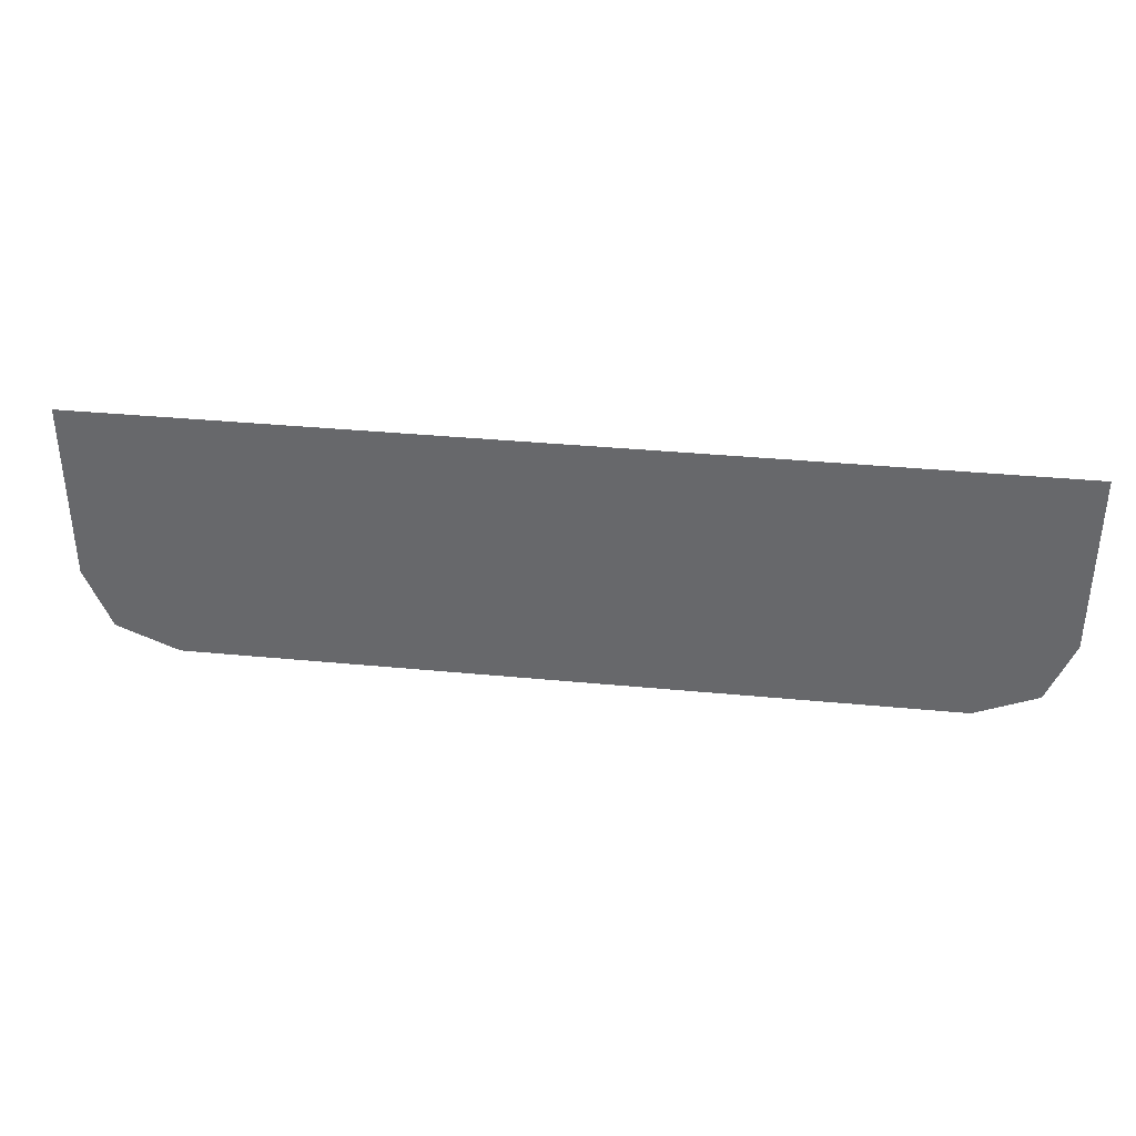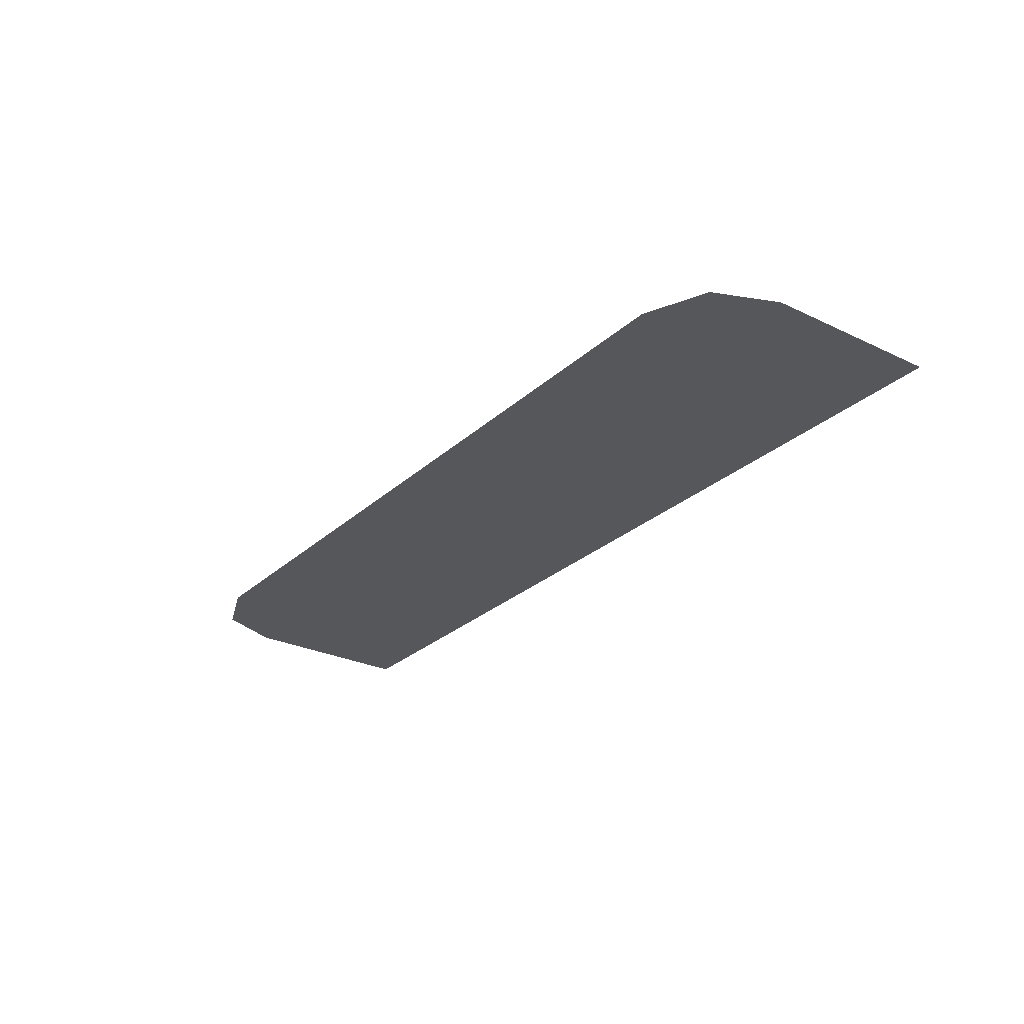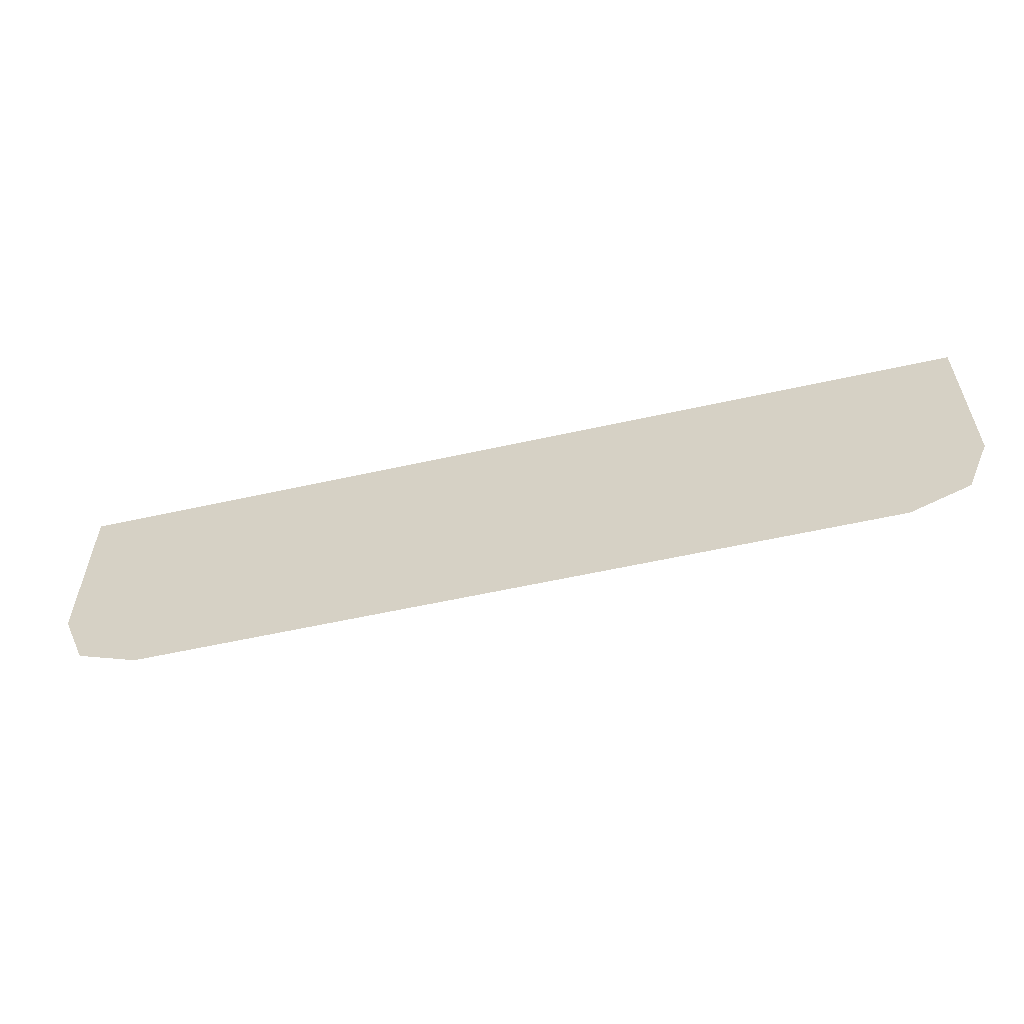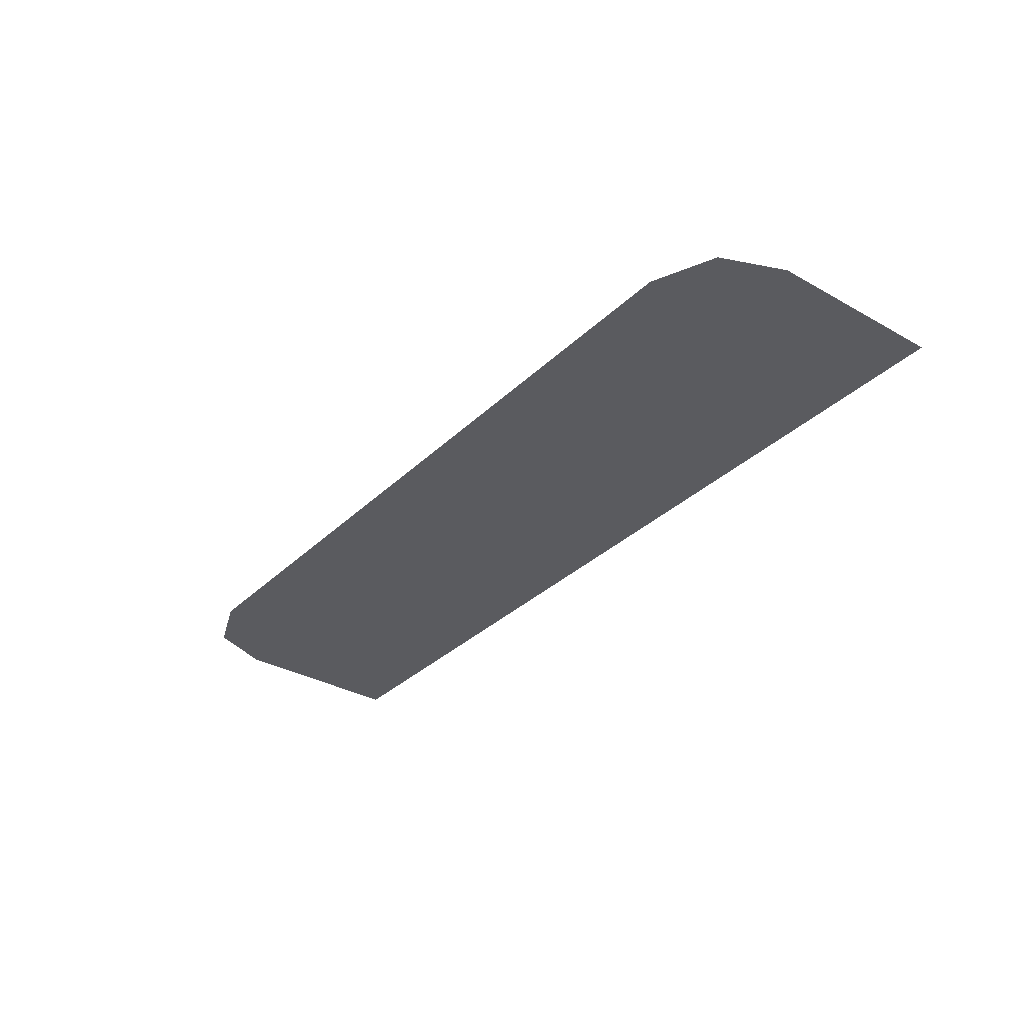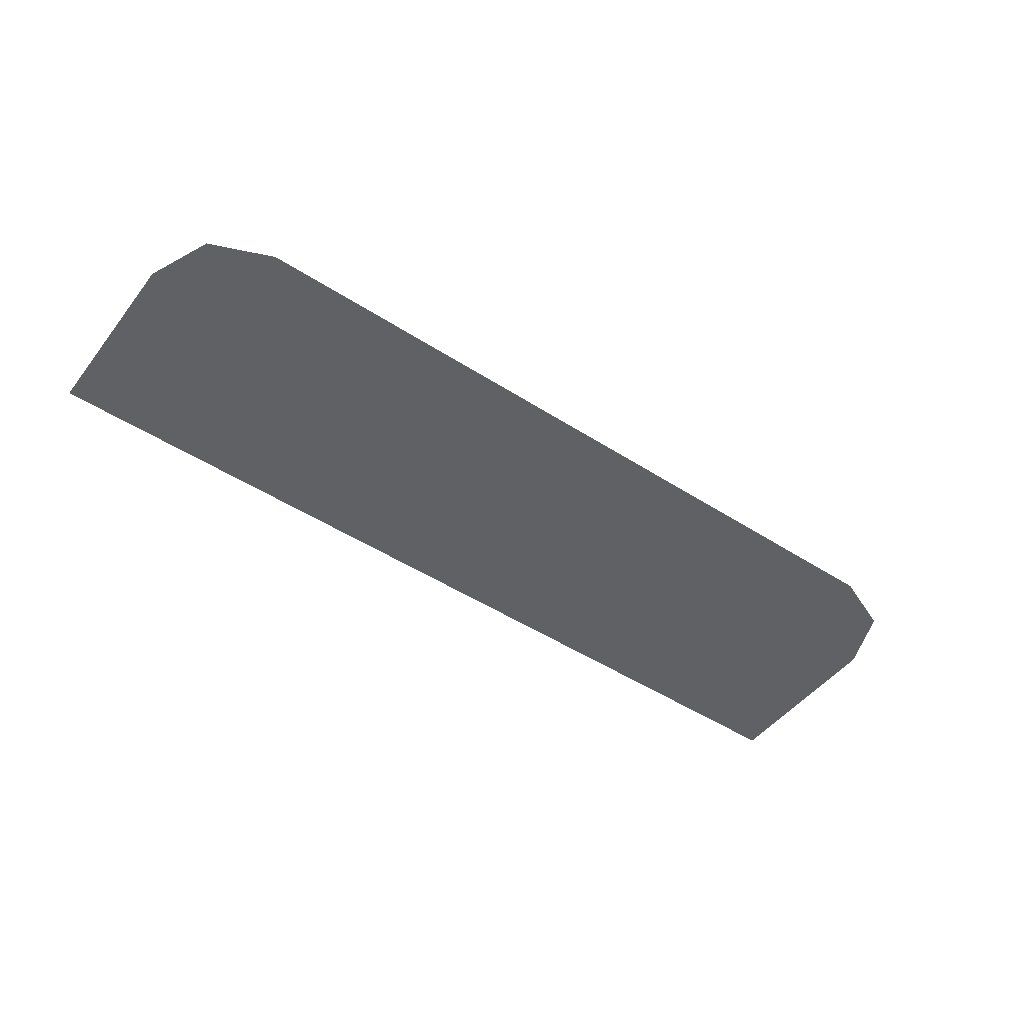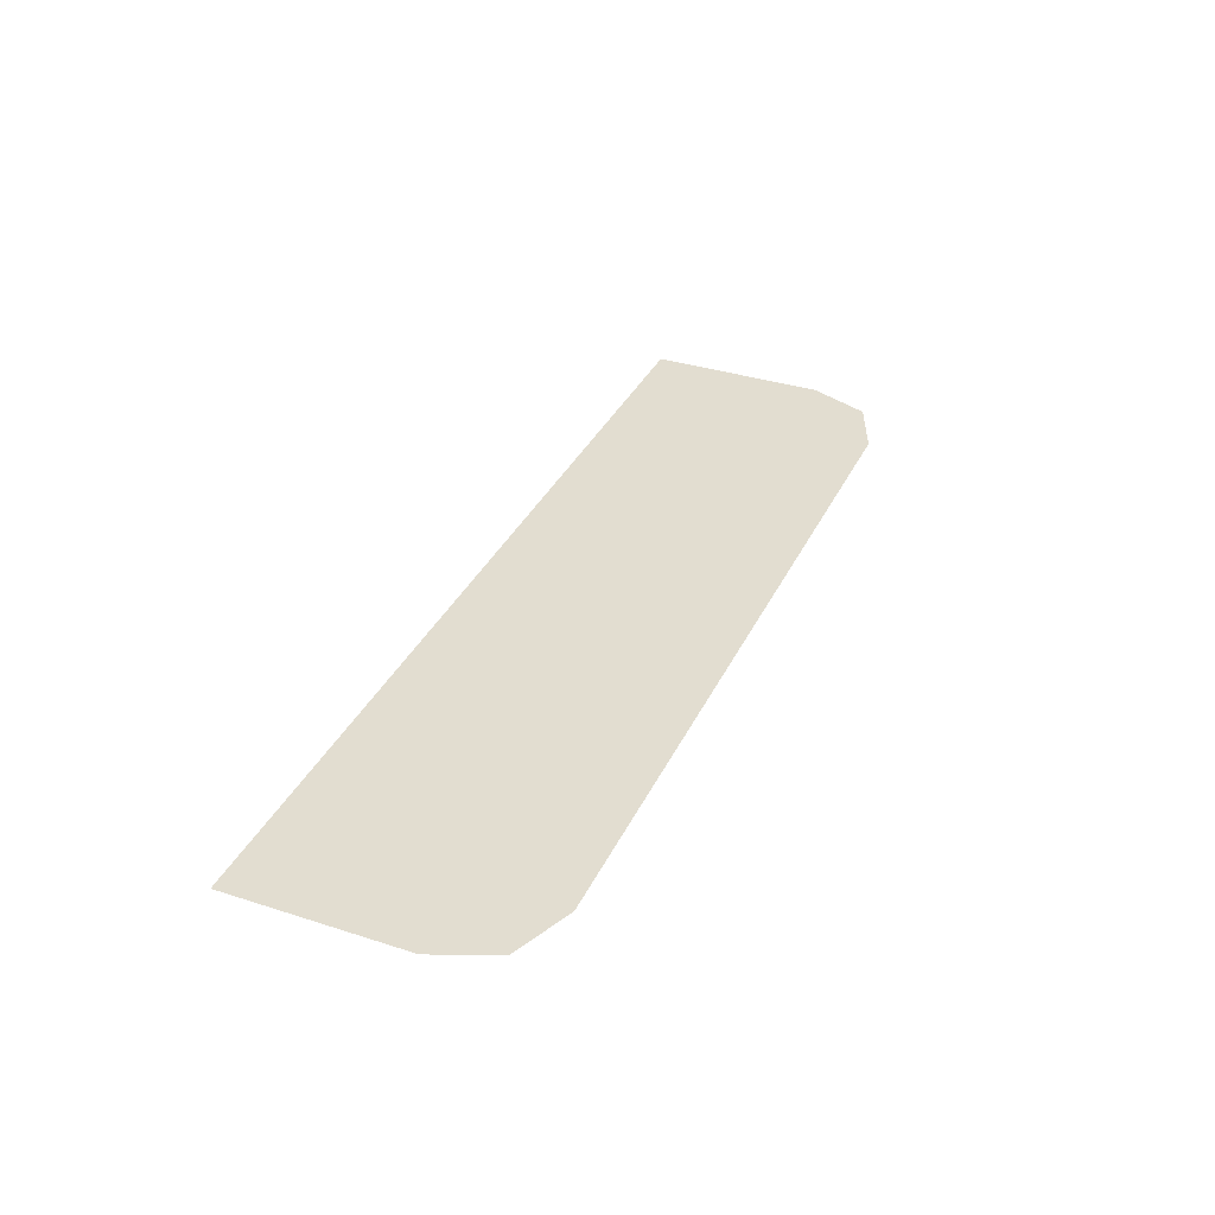
<metadata>
{"format":"obj","ext":"obj","renderer":"f3d","projection":"perspective","resolution":1024,"background":"white","views":[{"elev":36.5,"azim":7.1,"up":"+Z"},{"elev":-27.4,"azim":-126.3,"up":"+Y"},{"elev":-57.2,"azim":13.1,"up":"+Z"},{"elev":-33.2,"azim":-127.7,"up":"+Y"},{"elev":-48.1,"azim":144.1,"up":"+Y"},{"elev":35.2,"azim":113.1,"up":"+Y"}]}
</metadata>
<code>
v -0.4 -0.0125 -0.1545
v -0.378 -0.0125 -0.2075
v -0.325 -0.0125 -0.2295
v 0.4 -0.0125 -0.1545
v 0.378 -0.0125 -0.2075
v 0.325 -0.0125 -0.2295
v -0.125 -0.0125 -0.172
v 0.005424 -0.0125 -0.1707
v 0.025 -0.0125 -0.172
v -0.125 -0.0125 -0.172
v -0.01382 -0.0125 -0.1669
v 0.005424 -0.0125 -0.1707
v -0.125 -0.0125 -0.172
v -0.0324 -0.0125 -0.1606
v -0.01382 -0.0125 -0.1669
v -0.125 -0.0125 -0.172
v -0.05 -0.0125 -0.1519
v -0.0324 -0.0125 -0.1606
v -0.125 -0.0125 -0.172
v -0.06632 -0.0125 -0.141
v -0.05 -0.0125 -0.1519
v -0.125 -0.0125 -0.172
v -0.08106 -0.0125 -0.1281
v -0.06632 -0.0125 -0.141
v -0.125 -0.0125 -0.172
v -0.09401 -0.0125 -0.1133
v -0.08106 -0.0125 -0.1281
v -0.125 -0.0125 -0.172
v -0.1049 -0.0125 -0.097
v -0.09401 -0.0125 -0.1133
v -0.125 -0.0125 -0.172
v -0.1136 -0.0125 -0.07941
v -0.1049 -0.0125 -0.097
v 0.025 -0.0125 -0.172
v 0.005424 -0.0125 -0.1707
v -0.01382 -0.0125 -0.1669
v 0.025 -0.0125 -0.172
v -0.01382 -0.0125 -0.1669
v -0.0324 -0.0125 -0.1606
v 0.025 -0.0125 -0.172
v -0.0324 -0.0125 -0.1606
v -0.05 -0.0125 -0.1519
v 0.025 -0.0125 -0.172
v -0.05 -0.0125 -0.1519
v -0.06632 -0.0125 -0.141
v 0.025 -0.0125 -0.172
v -0.06632 -0.0125 -0.141
v -0.08106 -0.0125 -0.1281
v 0.025 -0.0125 -0.172
v -0.08106 -0.0125 -0.1281
v -0.09401 -0.0125 -0.1133
v 0.025 -0.0125 -0.172
v -0.09401 -0.0125 -0.1133
v -0.1049 -0.0125 -0.097
v 0.025 -0.0125 -0.172
v -0.1049 -0.0125 -0.097
v -0.1136 -0.0125 -0.07941
v -0.4 -0.0125 -0.1545
v -0.1237 -0.0125 -0.04158
v -0.1284 -0.0125 0.00072
v -0.4 -0.0125 0.00072
v -0.4 -0.0125 -0.1545
v -0.1199 -0.0125 -0.06082
v -0.1237 -0.0125 -0.04158
v -0.4 -0.0125 -0.1545
v -0.325 -0.0125 -0.2295
v -0.1136 -0.0125 -0.07941
v -0.1199 -0.0125 -0.06082
v -0.325 -0.0125 -0.2295
v -0.125 -0.0125 -0.172
v -0.1136 -0.0125 -0.07941
v -0.325 -0.0125 -0.2295
v 0.025 -0.0125 -0.172
v -0.125 -0.0125 -0.172
v -0.325 -0.0125 -0.2295
v 0.325 -0.0125 -0.2295
v 0.2875 -0.0125 -0.172
v 0.025 -0.0125 -0.172
v 0.4 -0.0125 -0.1545
v 0.4 -0.0125 0.00072
v 0.2875 -0.0125 0.00072
v 0.2875 -0.0125 -0.172
v 0.4 -0.0125 -0.1545
v 0.2875 -0.0125 -0.172
v 0.325 -0.0125 -0.2295
v 0.2875 -0.0125 0.00072
v -0.1284 -0.0125 0.00072
v -0.1237 -0.0125 -0.04158
v -0.1199 -0.0125 -0.06082
v 0.2875 -0.0125 0.00072
v -0.1199 -0.0125 -0.06082
v -0.1136 -0.0125 -0.07941
v 0.025 -0.0125 -0.172
v 0.2875 -0.0125 0.00072
v 0.025 -0.0125 -0.172
v 0.2875 -0.0125 -0.172
g mesh7275083
f 1 2 3
g mesh7275085
f 4 6 5
g mesh7275087
f 7 9 8
f 10 12 11
f 13 15 14
f 16 18 17
f 19 21 20
f 22 24 23
f 25 27 26
f 28 30 29
f 31 33 32
g mesh7275089
f 34 36 35
f 37 39 38
f 40 42 41
f 43 45 44
f 46 48 47
f 49 51 50
f 52 54 53
f 55 57 56
f 58 59 60
f 60 61 58
f 62 63 64
f 65 66 67
f 67 68 65
f 69 70 71
f 72 73 74
f 75 76 77
f 77 78 75
f 79 80 81
f 81 82 79
f 83 84 85
f 86 87 88
f 88 89 86
f 90 91 92
f 92 93 90
f 94 95 96

</code>
